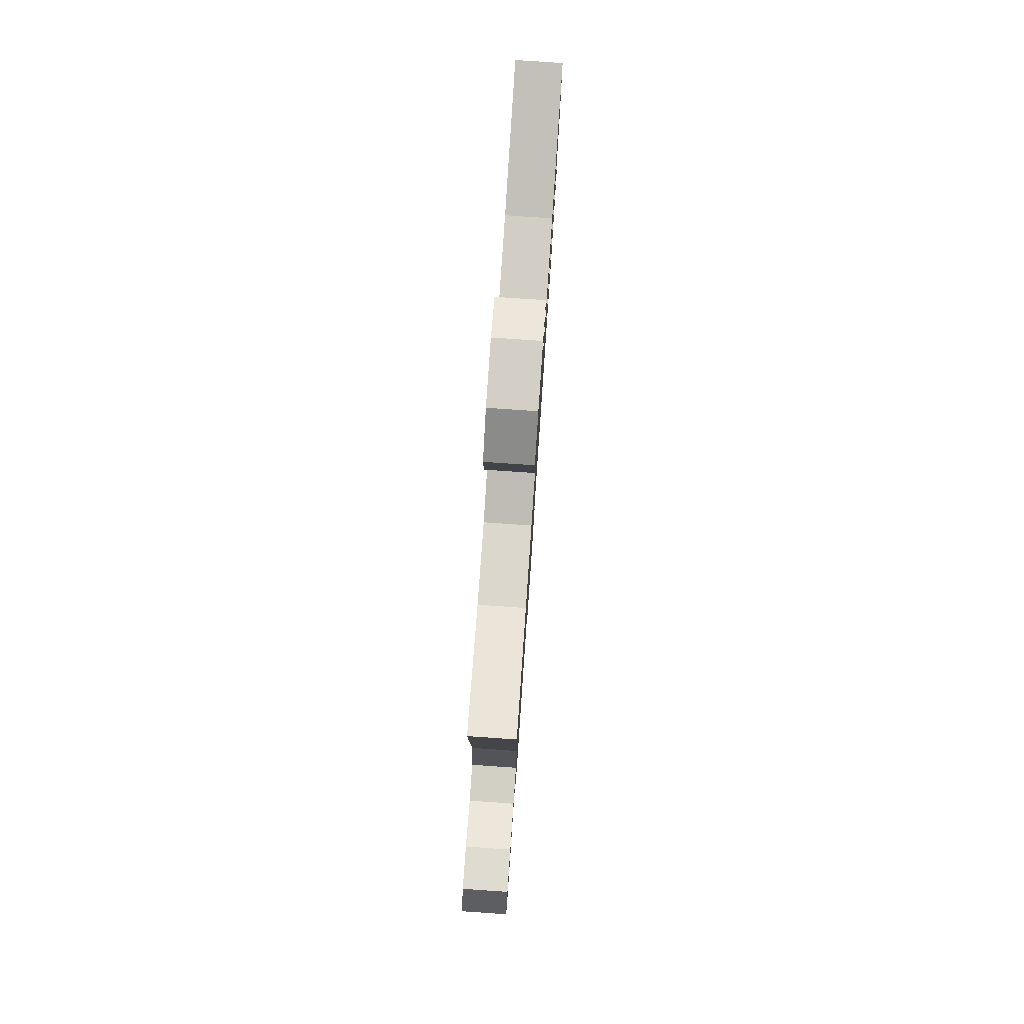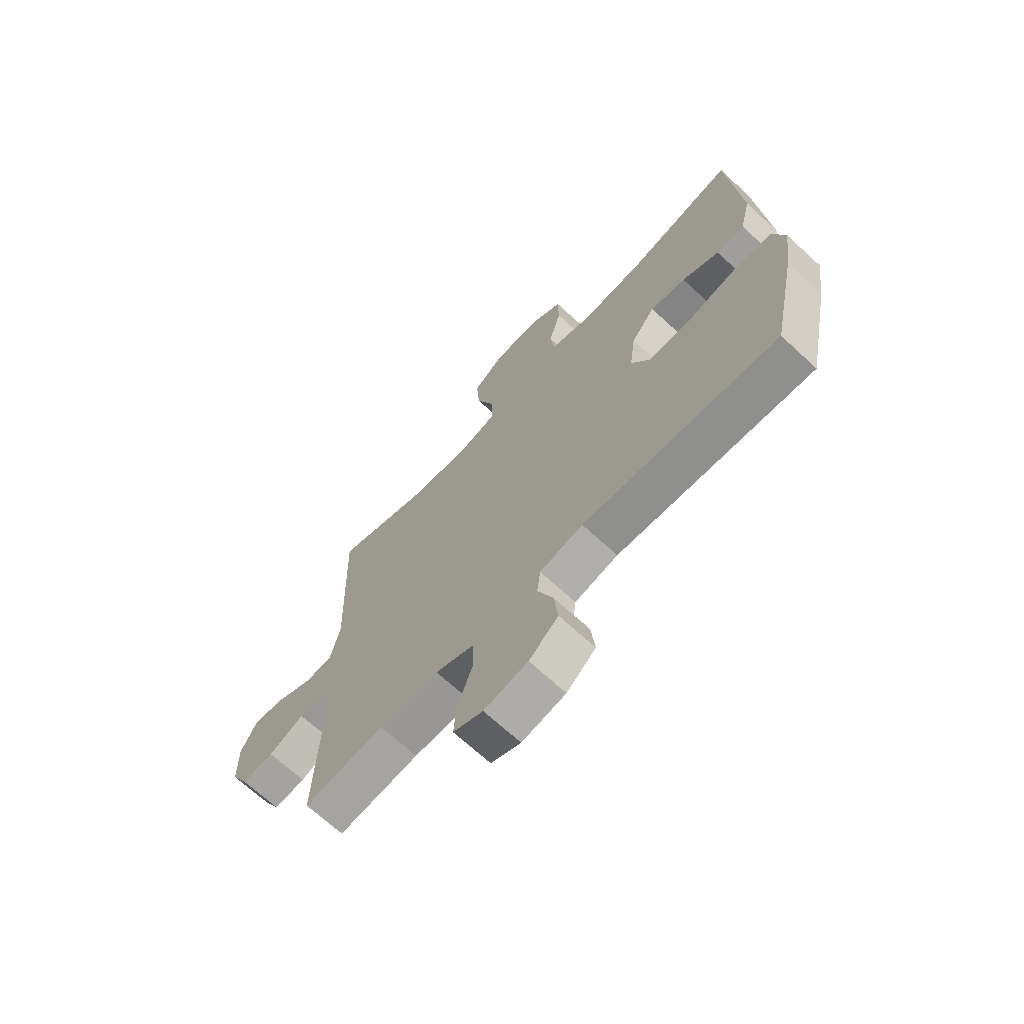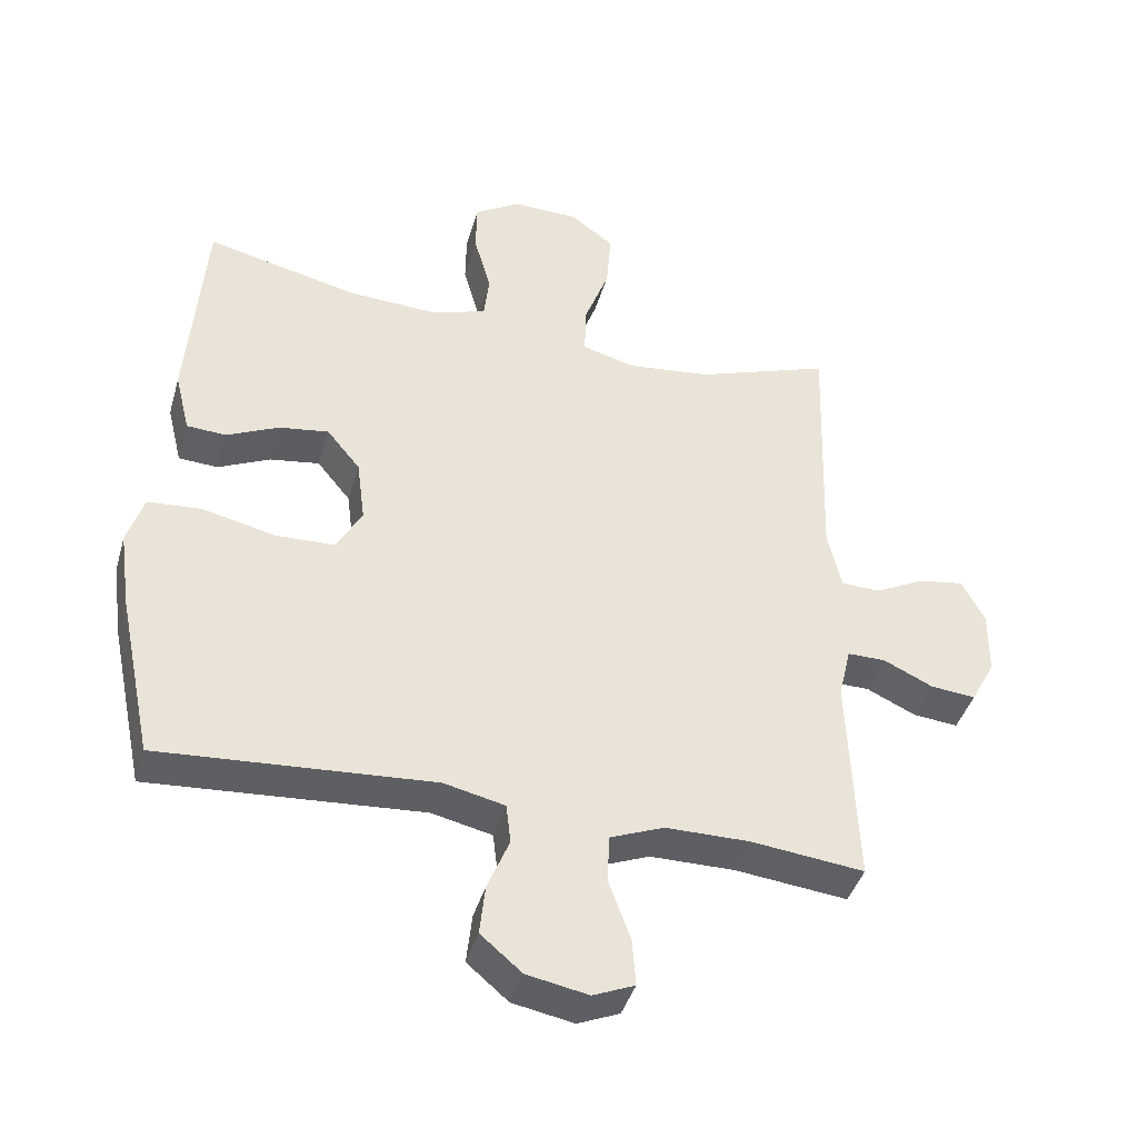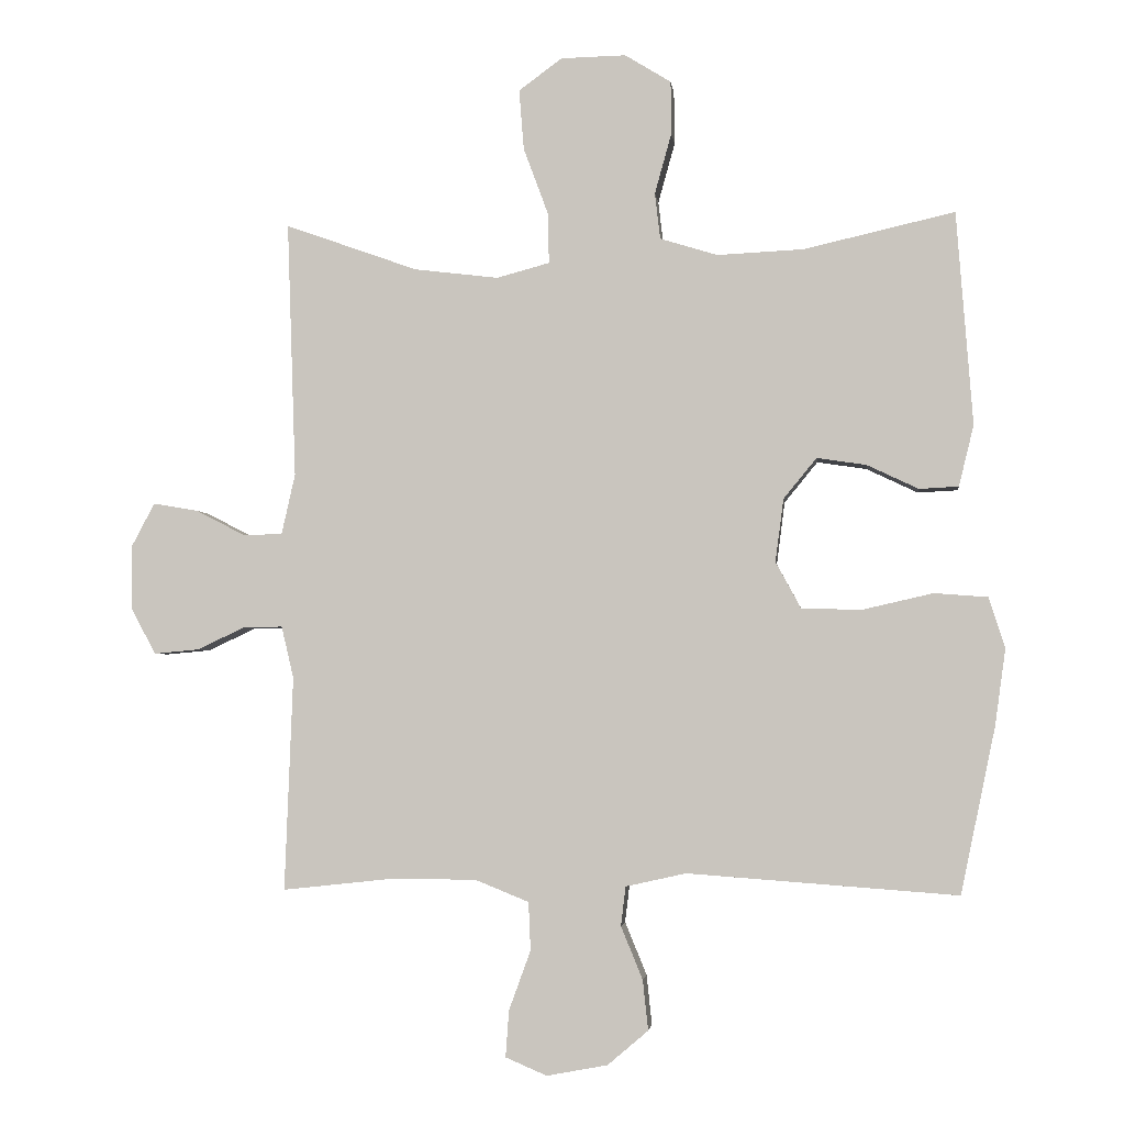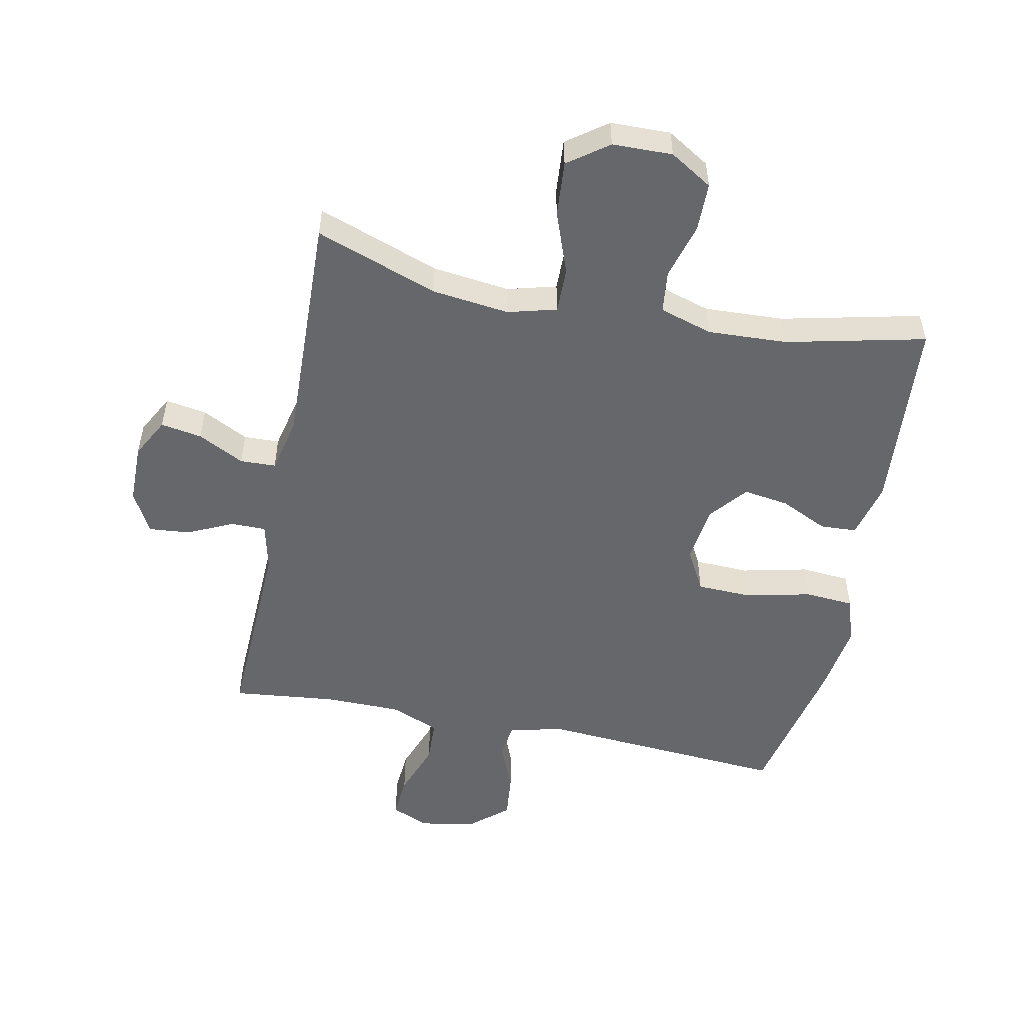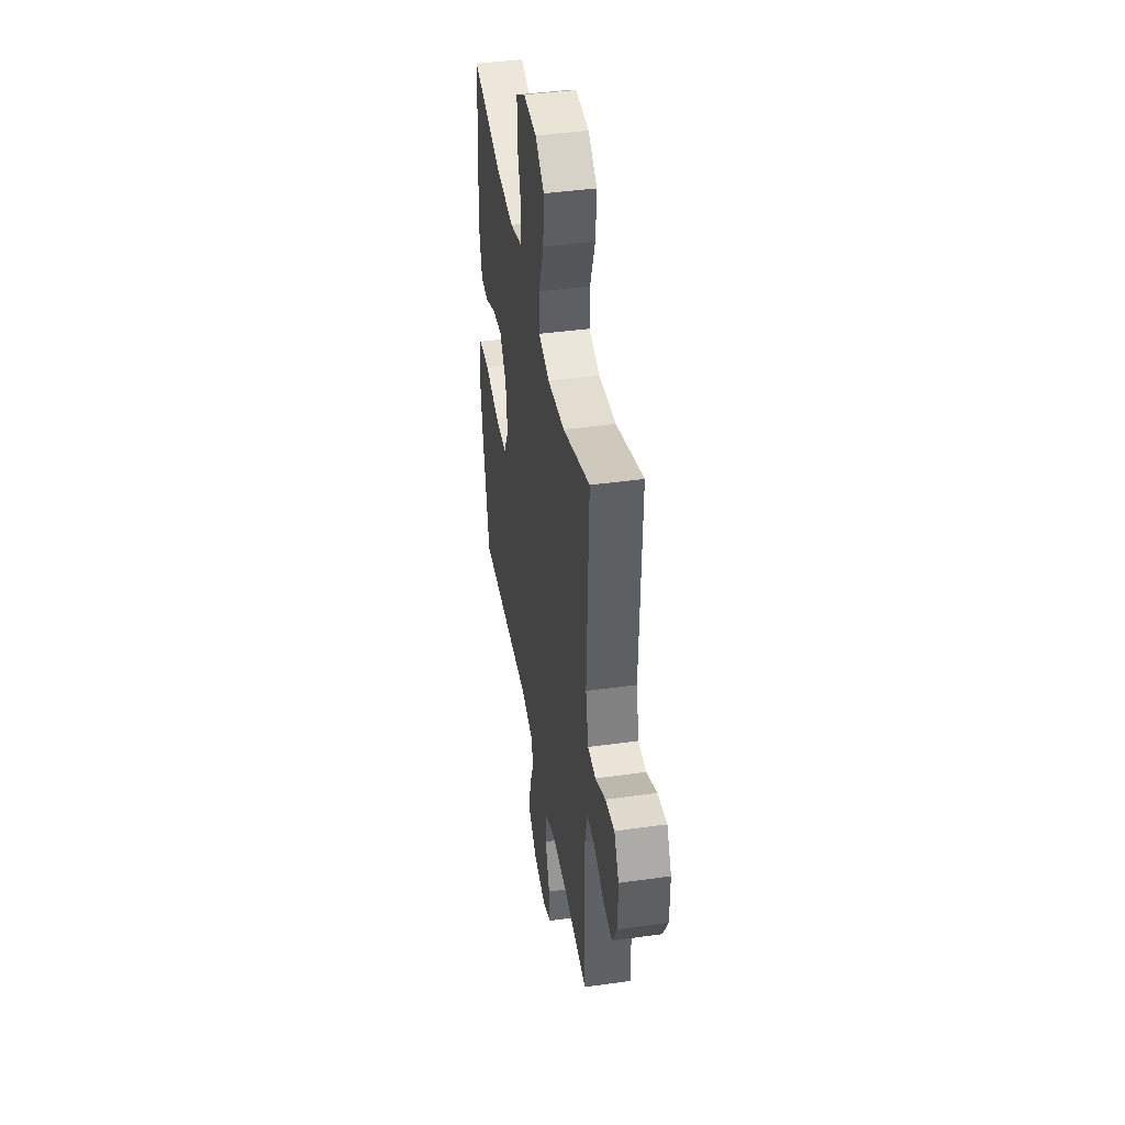
<metadata>
{"format":"obj","ext":"obj","renderer":"f3d","projection":"perspective","resolution":1024,"background":"white","views":[{"elev":79.8,"azim":-86.1,"up":"+Z"},{"elev":-68.6,"azim":47.2,"up":"+Z"},{"elev":-41.8,"azim":164.2,"up":"+Z"},{"elev":-3.0,"azim":6.5,"up":"+Z"},{"elev":-52.2,"azim":-11.5,"up":"+Y"},{"elev":42.5,"azim":-99.5,"up":"+Z"}]}
</metadata>
<code>
v 0.5 0.07 -0.5
v 0.101 0.07 -0.471
v 0.012 0.07 -0.491
v 0.005 0.07 -0.549
v 0.037 0.07 -0.627
v 0.045 0.07 -0.701
v -0.015 0.07 -0.752
v -0.105 0.07 -0.769
v -0.166 0.07 -0.743
v -0.161 0.07 -0.674
v -0.129 0.07 -0.586
v -0.132 0.07 -0.515
v -0.211 0.07 -0.483
v -0.334 0.07 -0.482
v -0.5 0.07 -0.5
v -0.488 0.07 -0.184
v -0.506 0.07 -0.107
v -0.562 0.07 -0.107
v -0.635 0.07 -0.141
v -0.701 0.07 -0.147
v -0.737 0.07 -0.08
v -0.738 0.07 0.016
v -0.704 0.07 0.08
v -0.638 0.07 0.069
v -0.564 0.07 0.031
v -0.507 0.07 0.033
v -0.487 0.07 0.122
v -0.5 0.07 0.5
v -0.304 0.07 0.43
v -0.18 0.07 0.415
v -0.102 0.07 0.436
v -0.103 0.07 0.509
v -0.14 0.07 0.609
v -0.147 0.07 0.698
v -0.083 0.07 0.745
v 0.013 0.07 0.747
v 0.081 0.07 0.705
v 0.082 0.07 0.627
v 0.057 0.07 0.537
v 0.065 0.07 0.469
v 0.15 0.07 0.443
v 0.277 0.07 0.449
v 0.5 0.07 0.5
v 0.524 0.07 0.185
v 0.502 0.07 0.095
v 0.444 0.07 0.092
v 0.368 0.07 0.128
v 0.295 0.07 0.139
v 0.246 0.07 0.079
v 0.234 0.07 -0.014
v 0.271 0.07 -0.082
v 0.359 0.07 -0.085
v 0.464 0.07 -0.061
v 0.543 0.07 -0.067
v 0.567 0.07 -0.142
v 0.551 0.07 -0.256
v 0.5 0 -0.5
v 0.101 0 -0.471
v 0.012 0 -0.491
v 0.005 0 -0.549
v 0.037 0 -0.627
v 0.045 0 -0.701
v -0.015 0 -0.752
v -0.105 0 -0.769
v -0.166 0 -0.743
v -0.161 0 -0.674
v -0.129 0 -0.586
v -0.132 0 -0.515
v -0.211 0 -0.483
v -0.334 0 -0.482
v -0.5 0 -0.5
v -0.488 0 -0.184
v -0.506 0 -0.107
v -0.562 0 -0.107
v -0.635 0 -0.141
v -0.701 0 -0.147
v -0.737 0 -0.08
v -0.738 0 0.016
v -0.704 0 0.08
v -0.638 0 0.069
v -0.564 0 0.031
v -0.507 0 0.033
v -0.487 0 0.122
v -0.5 0 0.5
v -0.304 0 0.43
v -0.18 0 0.415
v -0.102 0 0.436
v -0.103 0 0.509
v -0.14 0 0.609
v -0.147 0 0.698
v -0.083 0 0.745
v 0.013 0 0.747
v 0.081 0 0.705
v 0.082 0 0.627
v 0.057 0 0.537
v 0.065 0 0.469
v 0.15 0 0.443
v 0.277 0 0.449
v 0.5 0 0.5
v 0.524 0 0.185
v 0.502 0 0.095
v 0.444 0 0.092
v 0.368 0 0.128
v 0.295 0 0.139
v 0.246 0 0.079
v 0.234 0 -0.014
v 0.271 0 -0.082
v 0.359 0 -0.085
v 0.464 0 -0.061
v 0.543 0 -0.067
v 0.567 0 -0.142
v 0.551 0 -0.256
f 56 1 2
f 55 56 2
f 54 55 2
f 53 54 2
f 52 53 2
f 51 52 2 3
f 50 51 3
f 49 50 3
f 45 46 47
f 44 45 47
f 43 44 47
f 42 43 47
f 41 42 47 48
f 40 41 48 49
f 37 38 39
f 36 37 39
f 35 36 39
f 34 35 39
f 33 34 39
f 32 33 39
f 31 32 39 40
f 40 49 3
f 31 40 3
f 30 31 3
f 27 28 29
f 30 3 4
f 29 30 4
f 27 29 4
f 26 27 4
f 23 24 25
f 22 23 25
f 21 22 25
f 20 21 25
f 19 20 25
f 18 19 25
f 17 18 25 26
f 14 15 16
f 16 17 26
f 14 16 26
f 13 14 26
f 9 10 11
f 8 9 11
f 7 8 11
f 6 7 11
f 5 6 11
f 4 5 11
f 4 11 12
f 4 12 13 26
f 58 57 112
f 58 112 111
f 58 111 110
f 58 110 109
f 58 109 108
f 59 58 108 107
f 59 107 106
f 59 106 105
f 103 102 101
f 103 101 100
f 103 100 99
f 103 99 98
f 104 103 98 97
f 105 104 97 96
f 95 94 93
f 95 93 92
f 95 92 91
f 95 91 90
f 95 90 89
f 95 89 88
f 96 95 88 87
f 59 105 96
f 59 96 87
f 59 87 86
f 85 84 83
f 60 59 86
f 60 86 85
f 60 85 83
f 60 83 82
f 81 80 79
f 81 79 78
f 81 78 77
f 81 77 76
f 81 76 75
f 81 75 74
f 82 81 74 73
f 72 71 70
f 82 73 72
f 82 72 70
f 82 70 69
f 67 66 65
f 67 65 64
f 67 64 63
f 67 63 62
f 67 62 61
f 67 61 60
f 68 67 60
f 82 69 68 60
f 1 57 58 2
f 2 58 59 3
f 3 59 60 4
f 4 60 61 5
f 5 61 62 6
f 6 62 63 7
f 7 63 64 8
f 8 64 65 9
f 9 65 66 10
f 10 66 67 11
f 11 67 68 12
f 12 68 69 13
f 13 69 70 14
f 14 70 71 15
f 15 71 72 16
f 16 72 73 17
f 17 73 74 18
f 18 74 75 19
f 19 75 76 20
f 20 76 77 21
f 21 77 78 22
f 22 78 79 23
f 23 79 80 24
f 24 80 81 25
f 25 81 82 26
f 26 82 83 27
f 27 83 84 28
f 28 84 85 29
f 29 85 86 30
f 30 86 87 31
f 31 87 88 32
f 32 88 89 33
f 33 89 90 34
f 34 90 91 35
f 35 91 92 36
f 36 92 93 37
f 37 93 94 38
f 38 94 95 39
f 39 95 96 40
f 40 96 97 41
f 41 97 98 42
f 42 98 99 43
f 43 99 100 44
f 44 100 101 45
f 45 101 102 46
f 46 102 103 47
f 47 103 104 48
f 48 104 105 49
f 49 105 106 50
f 50 106 107 51
f 51 107 108 52
f 52 108 109 53
f 53 109 110 54
f 54 110 111 55
f 55 111 112 56
f 56 112 57 1

</code>
